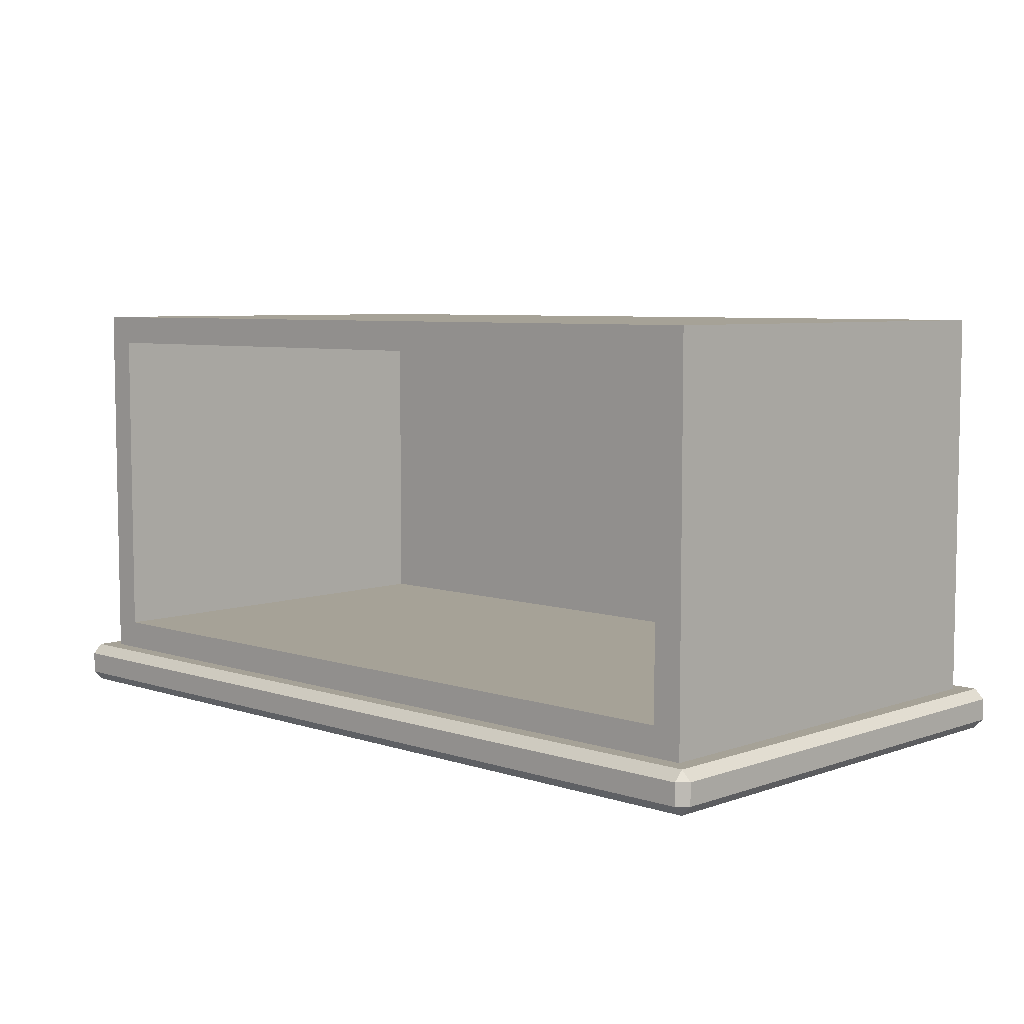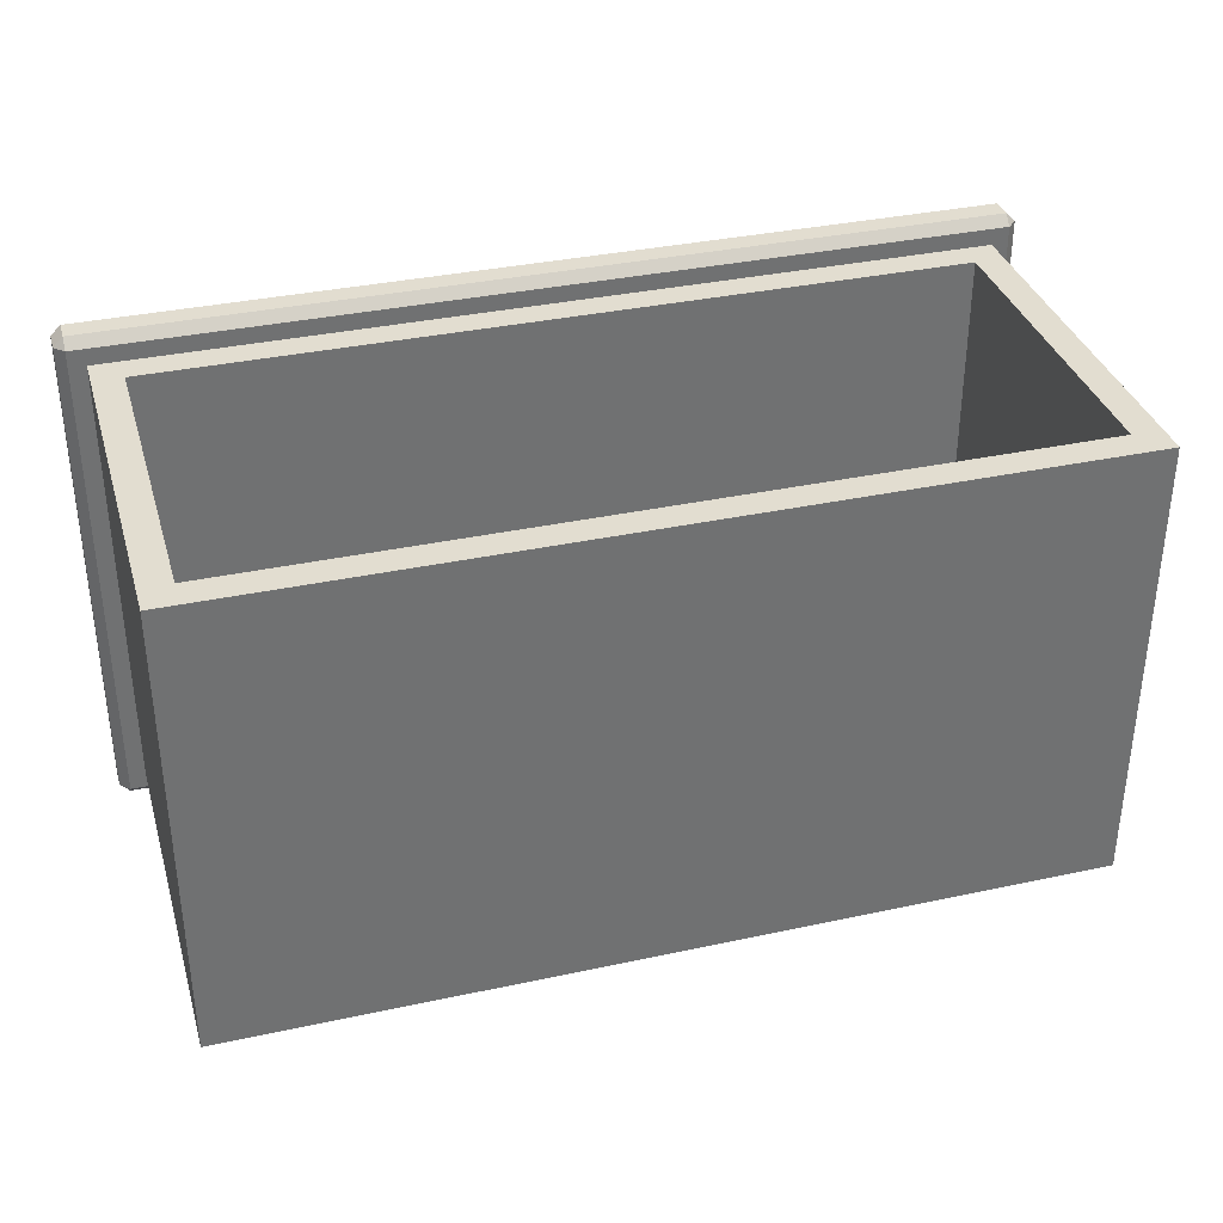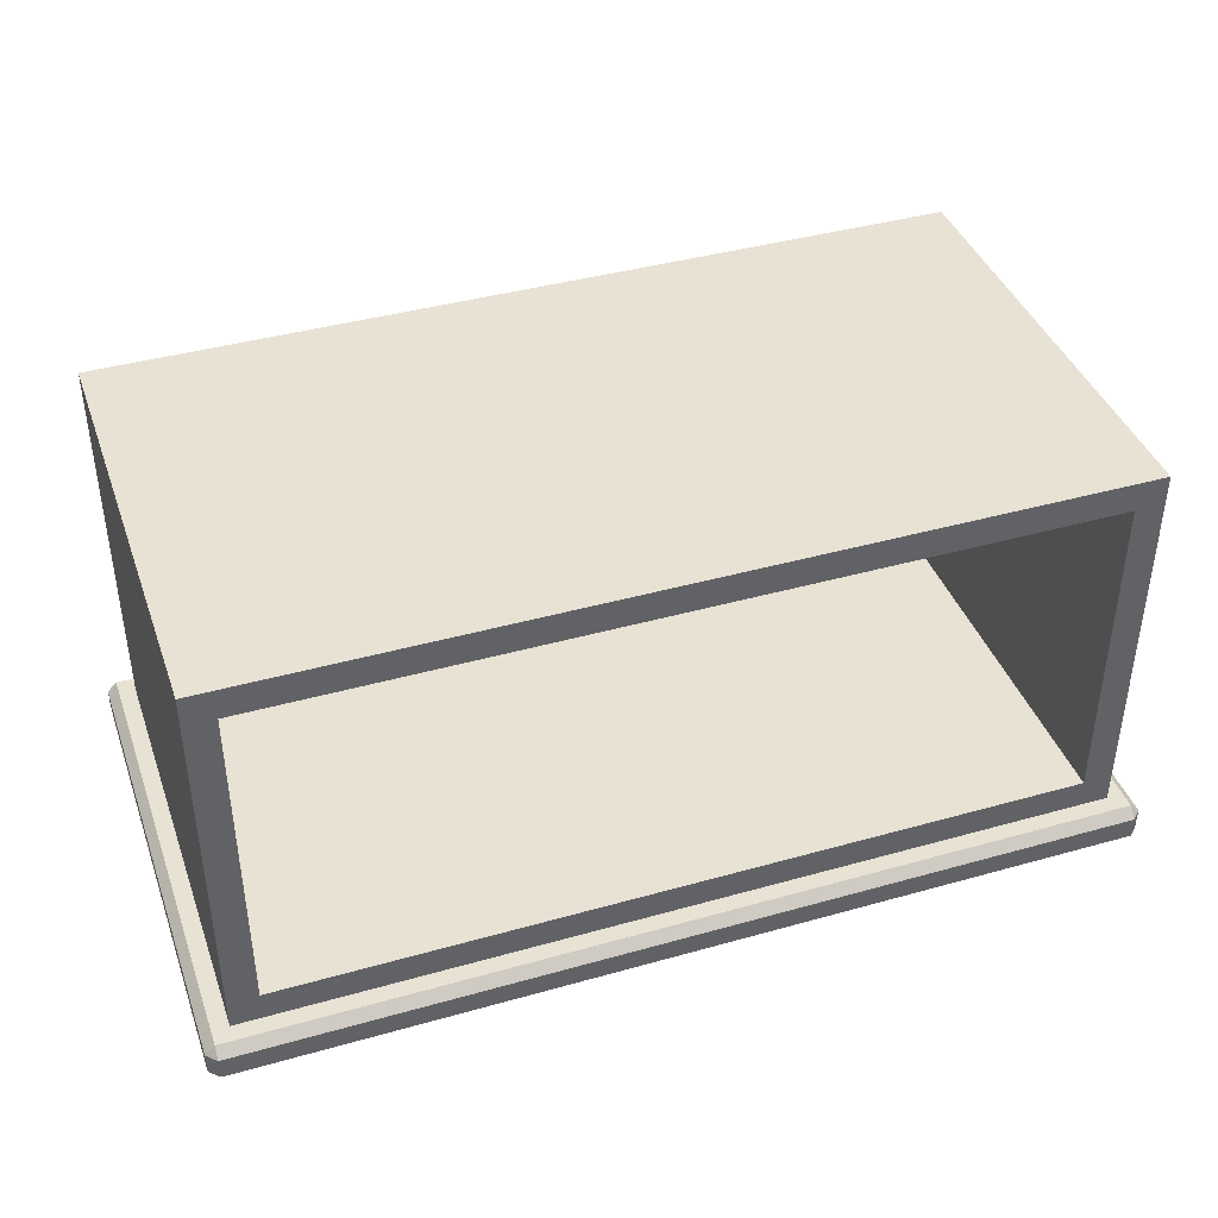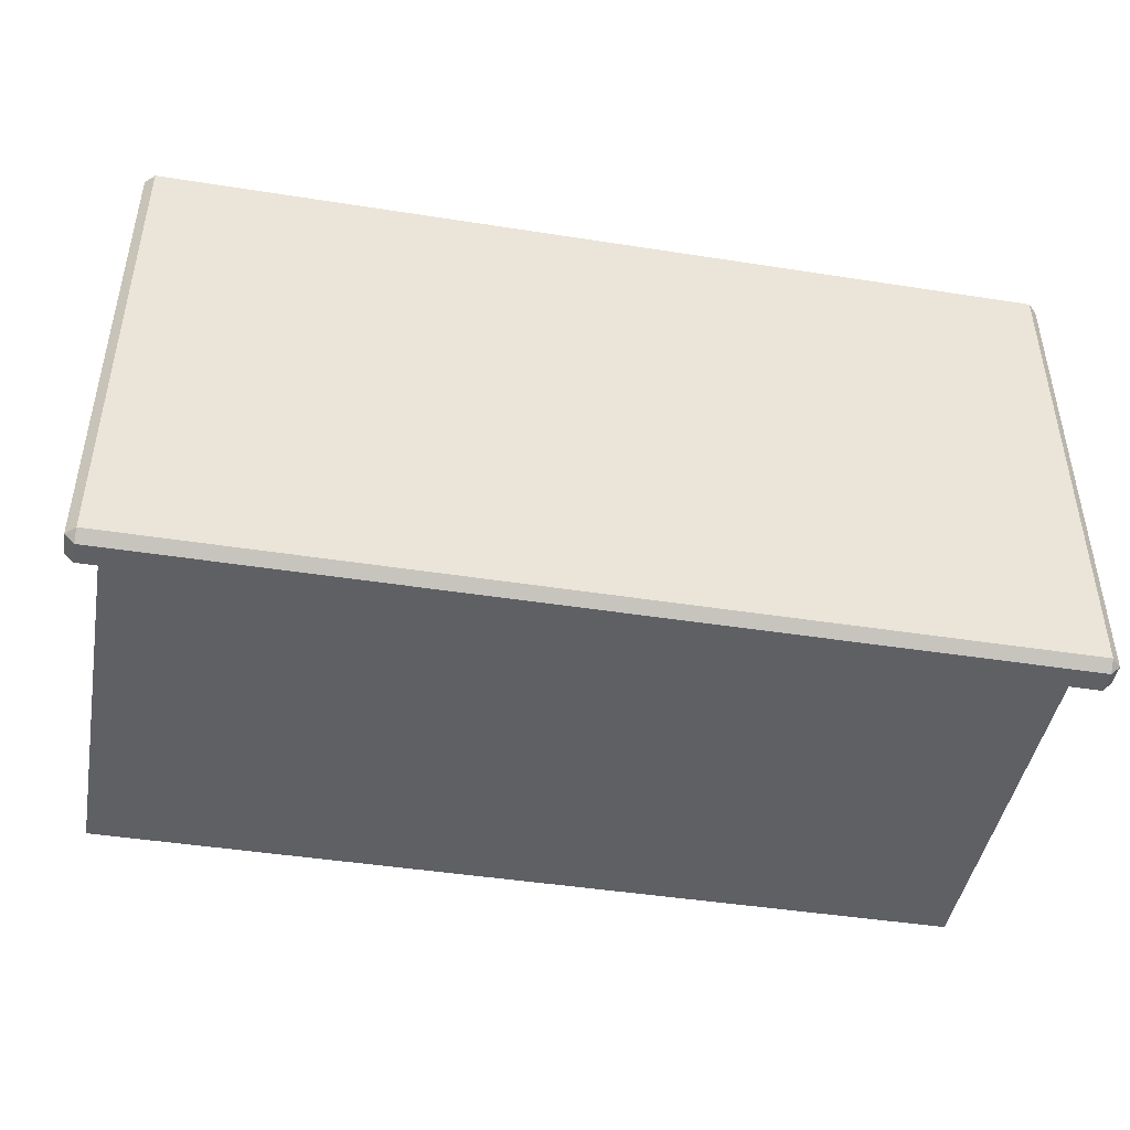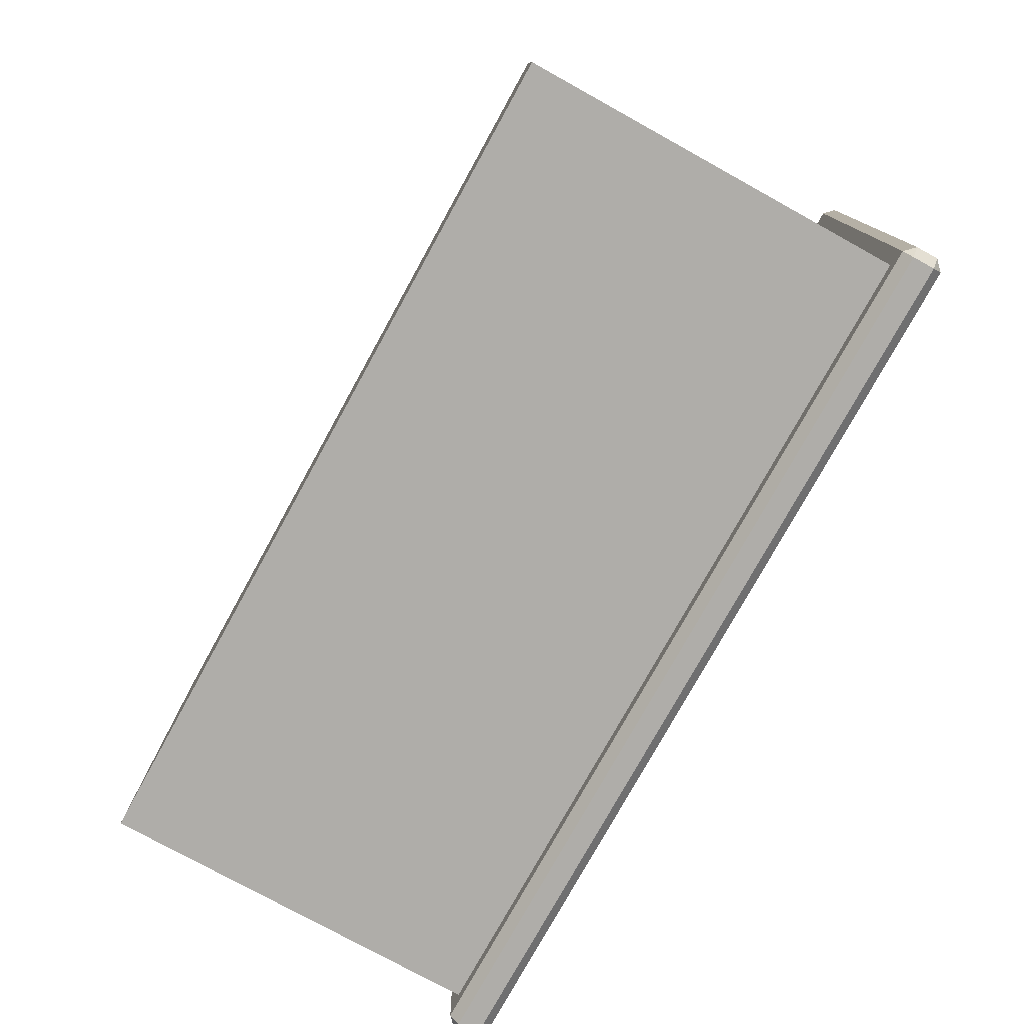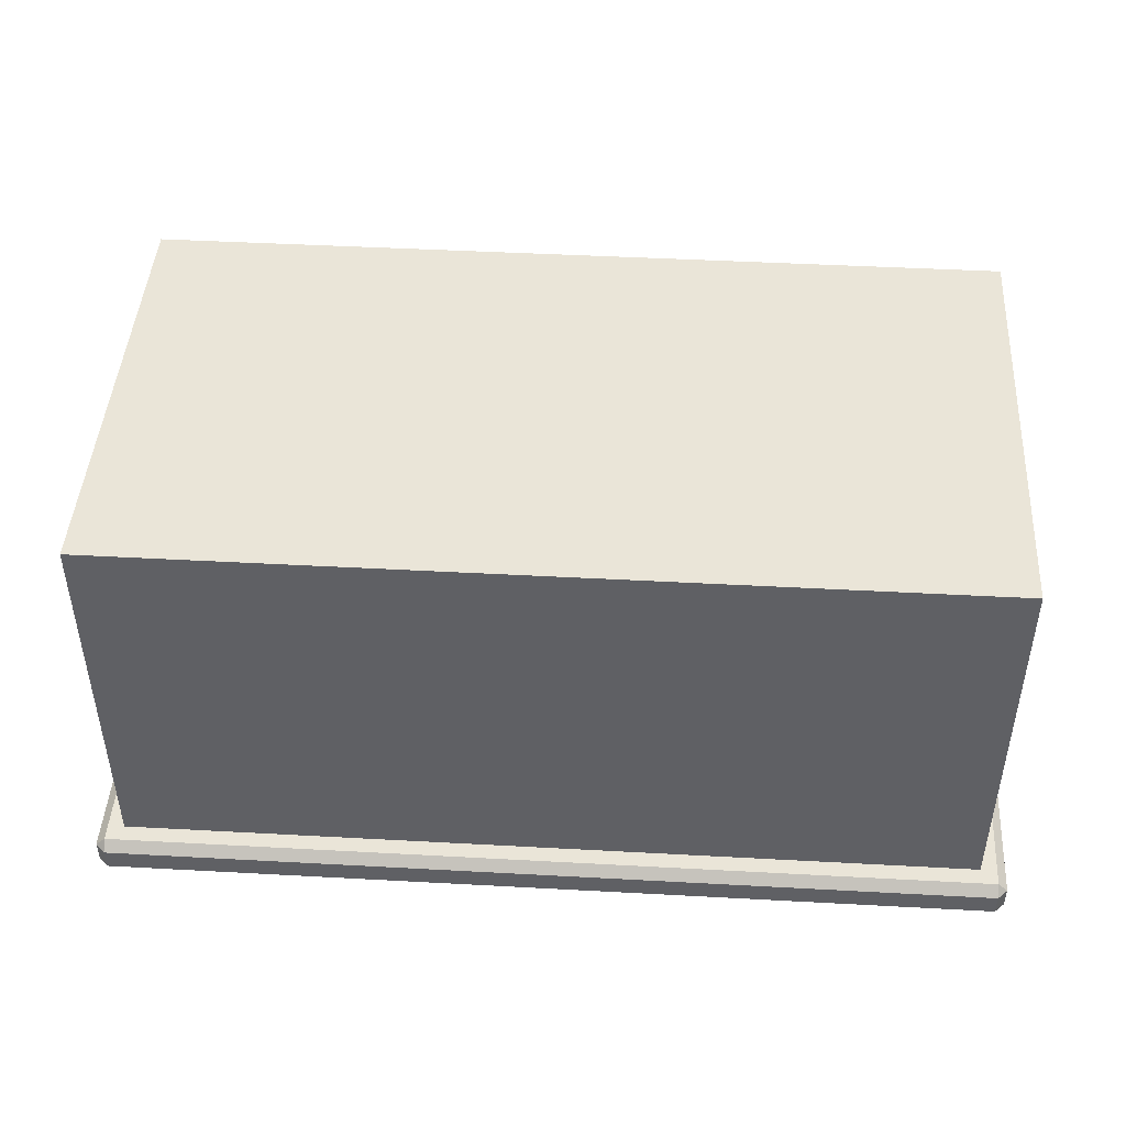
<metadata>
{"format":"obj","ext":"obj","renderer":"f3d","projection":"perspective","resolution":1024,"background":"white","views":[{"elev":6.4,"azim":44.0,"up":"+Y"},{"elev":35.1,"azim":164.0,"up":"+Z"},{"elev":40.7,"azim":-19.0,"up":"+Y"},{"elev":-44.8,"azim":-10.3,"up":"+Z"},{"elev":-77.4,"azim":-118.9,"up":"+Z"},{"elev":45.4,"azim":-176.4,"up":"+Y"}]}
</metadata>
<code>
o DresserDrawer_229__2
v 0.5469 -0.1696 0.3093
v 0.5469 -0.1829 0.3093
v 0.01372 -0.1829 0.3093
v 0.01372 -0.1696 0.3093
v 0.5469 -0.1887 0.009233
v 0.01372 -0.1887 0.009233
v 0.01372 -0.1887 0.3034
v 0.5469 -0.1887 0.3034
v 0.01372 -0.1696 0.003358
v 0.01372 -0.1829 0.003358
v 0.5469 -0.1829 0.003358
v 0.5469 -0.1696 0.003358
v 0.5528 -0.1696 0.009233
v 0.5528 -0.1829 0.009233
v 0.5528 -0.1829 0.3034
v 0.5528 -0.1696 0.3034
v 0.007851 -0.1696 0.3034
v 0.007851 -0.1829 0.3034
v 0.007851 -0.1829 0.009233
v 0.007851 -0.1696 0.009233
v 0.5469 -0.1638 0.3034
v 0.5469 -0.1638 0.009233
v 0.01372 -0.1638 0.3034
v 0.01372 -0.1638 0.009233
v 0.02373 -0.1638 0.01923
v 0.02373 0.06901 0.01923
v 0.02373 0.06901 0.2934
v 0.02373 -0.1638 0.2934
v 0.5369 -0.1638 0.01923
v 0.5369 -0.1638 0.2934
v 0.5369 0.06901 0.01923
v 0.5369 0.06901 0.2934
v 0.5191 -0.146 0.2934
v 0.04147 -0.146 0.2934
v 0.04147 0.05126 0.2934
v 0.5191 0.05126 0.2934
v 0.04147 -0.146 0.03667
v 0.04147 0.05126 0.03667
v 0.5191 0.05126 0.03667
v 0.5191 -0.146 0.03667
f 1 3 2
f 1 4 3
f 5 7 6
f 5 8 7
f 9 11 10
f 9 12 11
f 13 15 14
f 13 16 15
f 17 19 18
f 17 20 19
f 16 21 1
f 13 12 22
f 4 23 17
f 9 20 24
f 15 2 8
f 14 5 11
f 3 18 7
f 10 6 19
f 16 22 21
f 16 13 22
f 21 4 1
f 21 23 4
f 12 24 22
f 12 9 24
f 23 20 17
f 23 24 20
f 8 14 15
f 8 5 14
f 2 7 8
f 2 3 7
f 5 10 11
f 5 6 10
f 18 6 7
f 18 19 6
f 1 15 16
f 1 2 15
f 11 13 14
f 11 12 13
f 17 3 4
f 17 18 3
f 19 9 10
f 19 20 9
f 25 27 26
f 25 28 27
f 29 21 22
f 29 30 21
f 30 23 21
f 30 28 23
f 25 29 22
f 25 22 24
f 28 24 23
f 28 25 24
f 31 27 32
f 31 26 27
f 30 31 32
f 30 29 31
f 29 26 31
f 29 25 26
f 33 28 30
f 33 34 28
f 34 27 28
f 34 35 27
f 35 32 27
f 35 36 32
f 36 30 32
f 36 33 30
f 37 39 38
f 37 40 39
f 36 38 39
f 36 35 38
f 33 39 40
f 33 36 39
f 35 37 38
f 35 34 37
f 34 40 37
f 34 33 40

</code>
